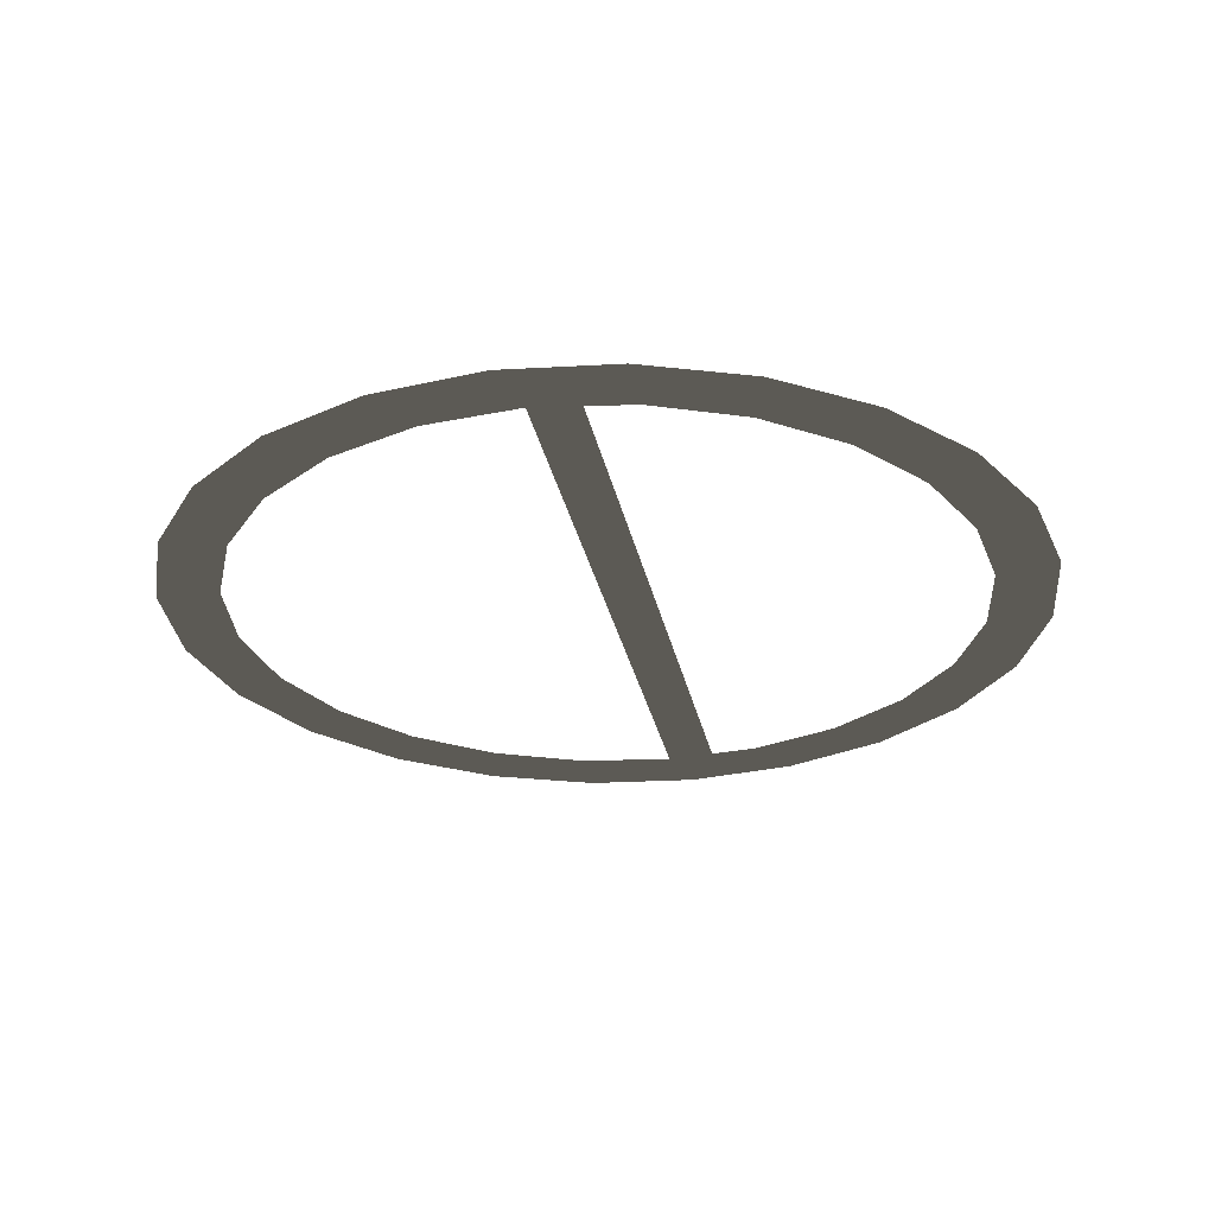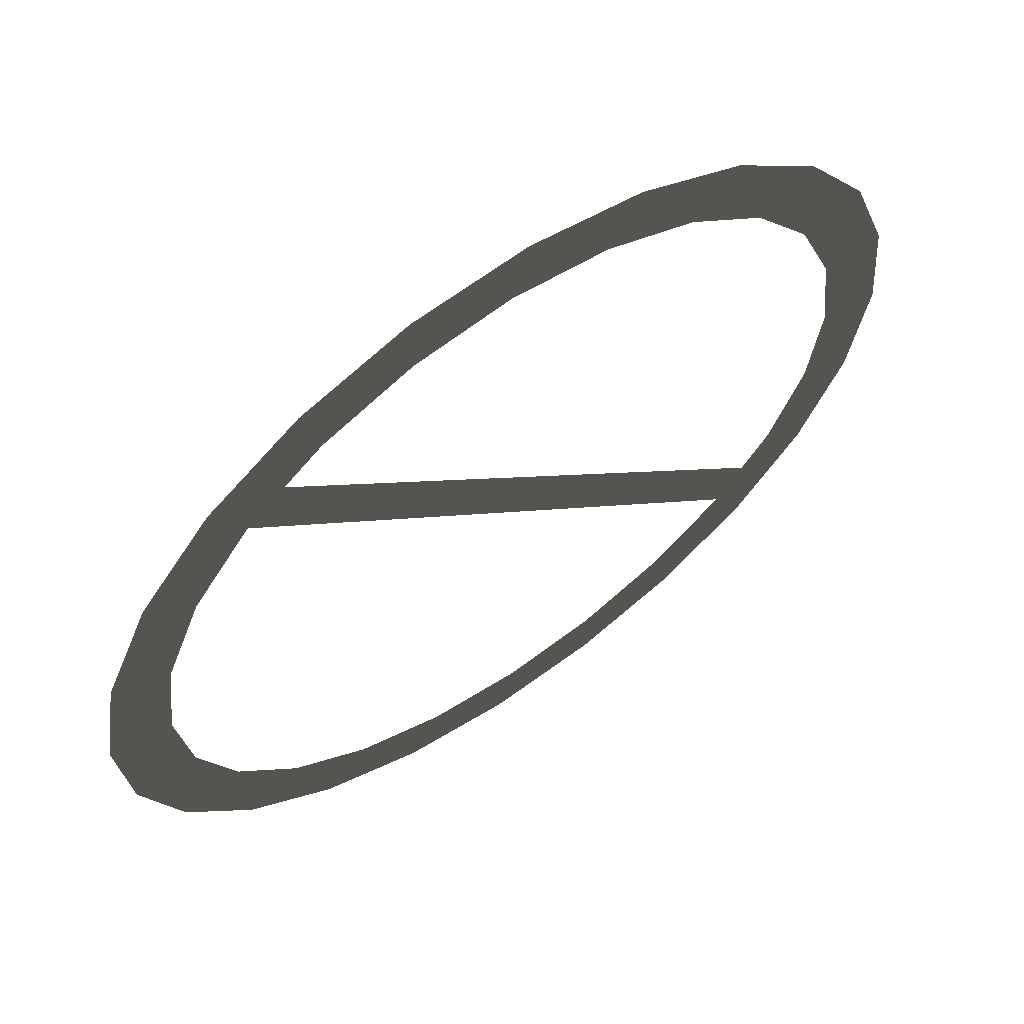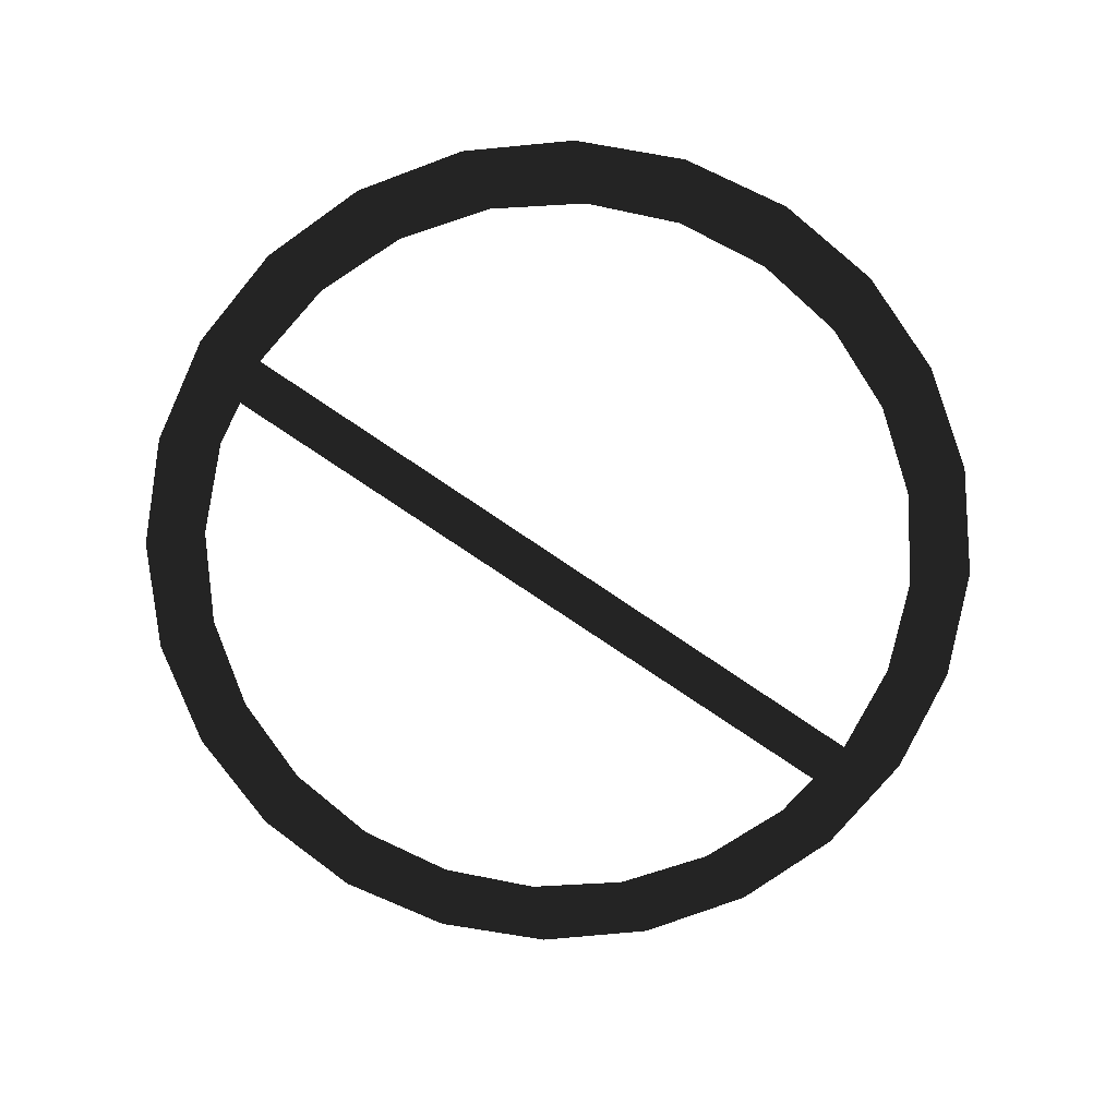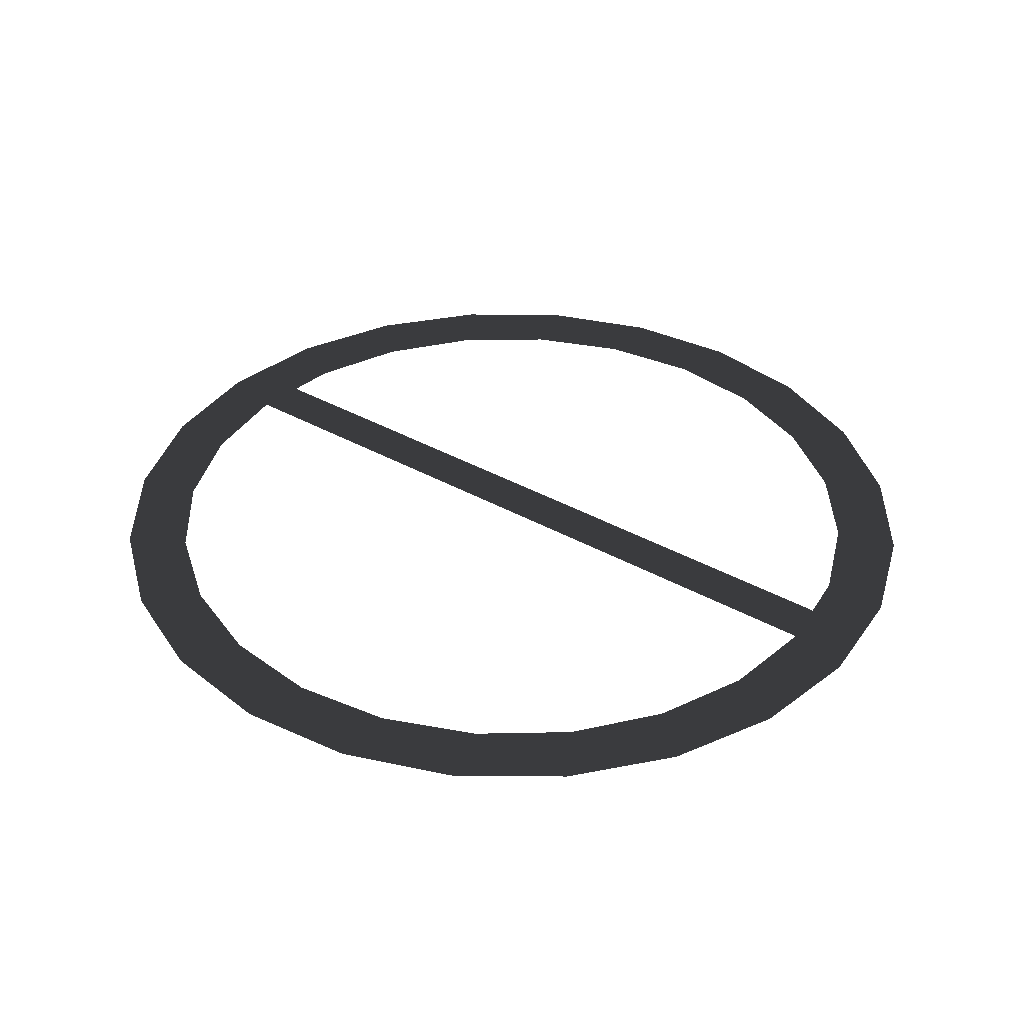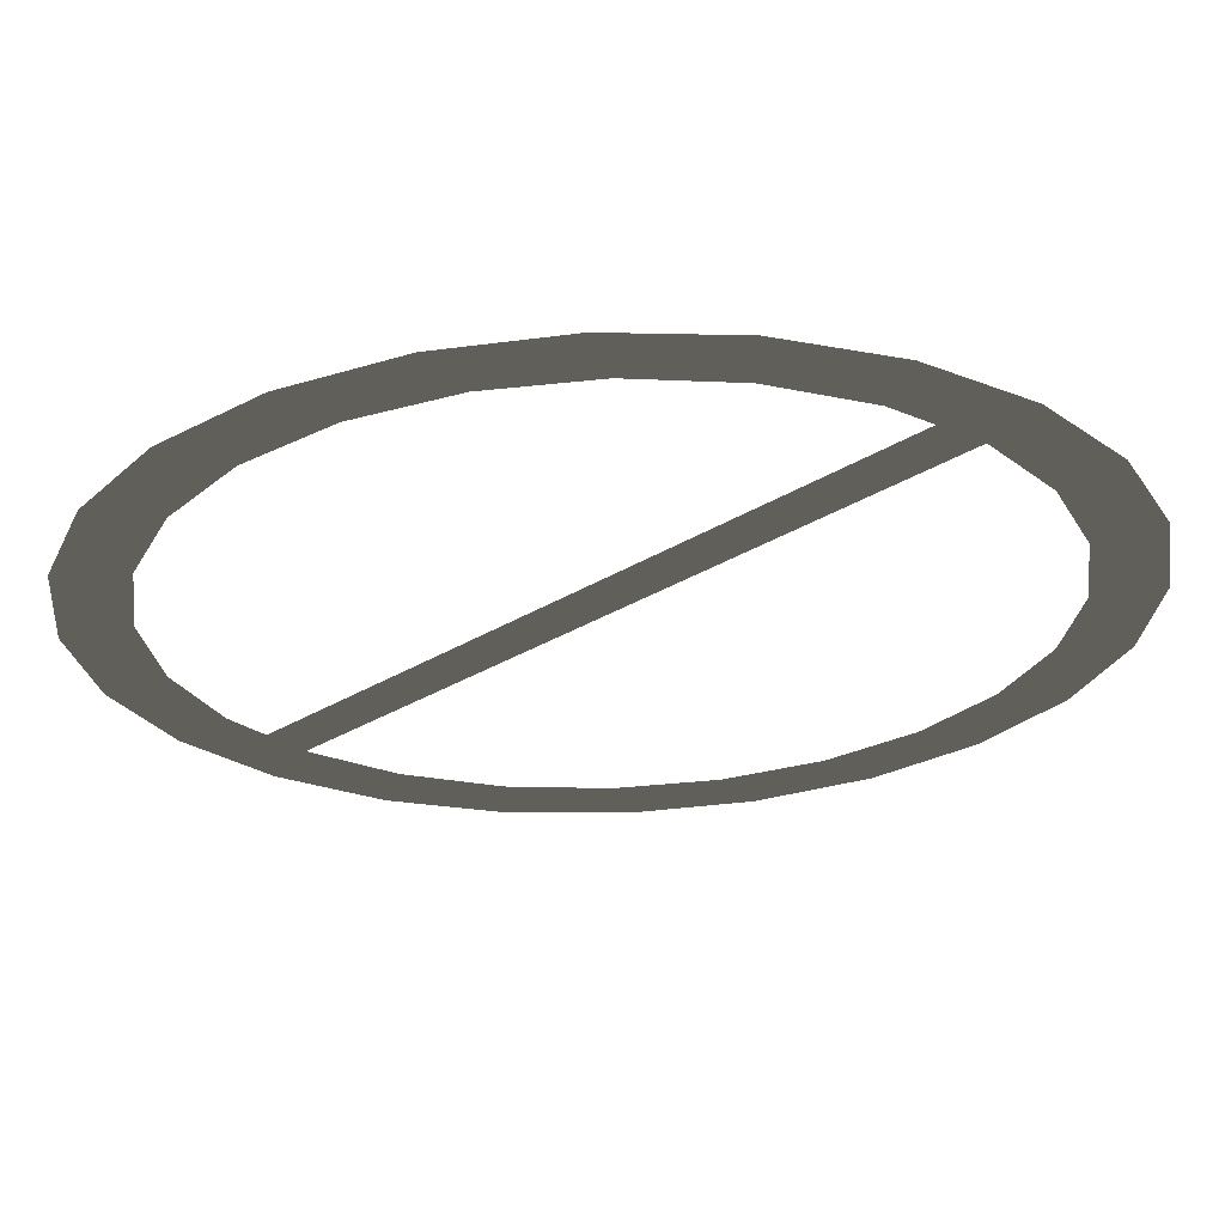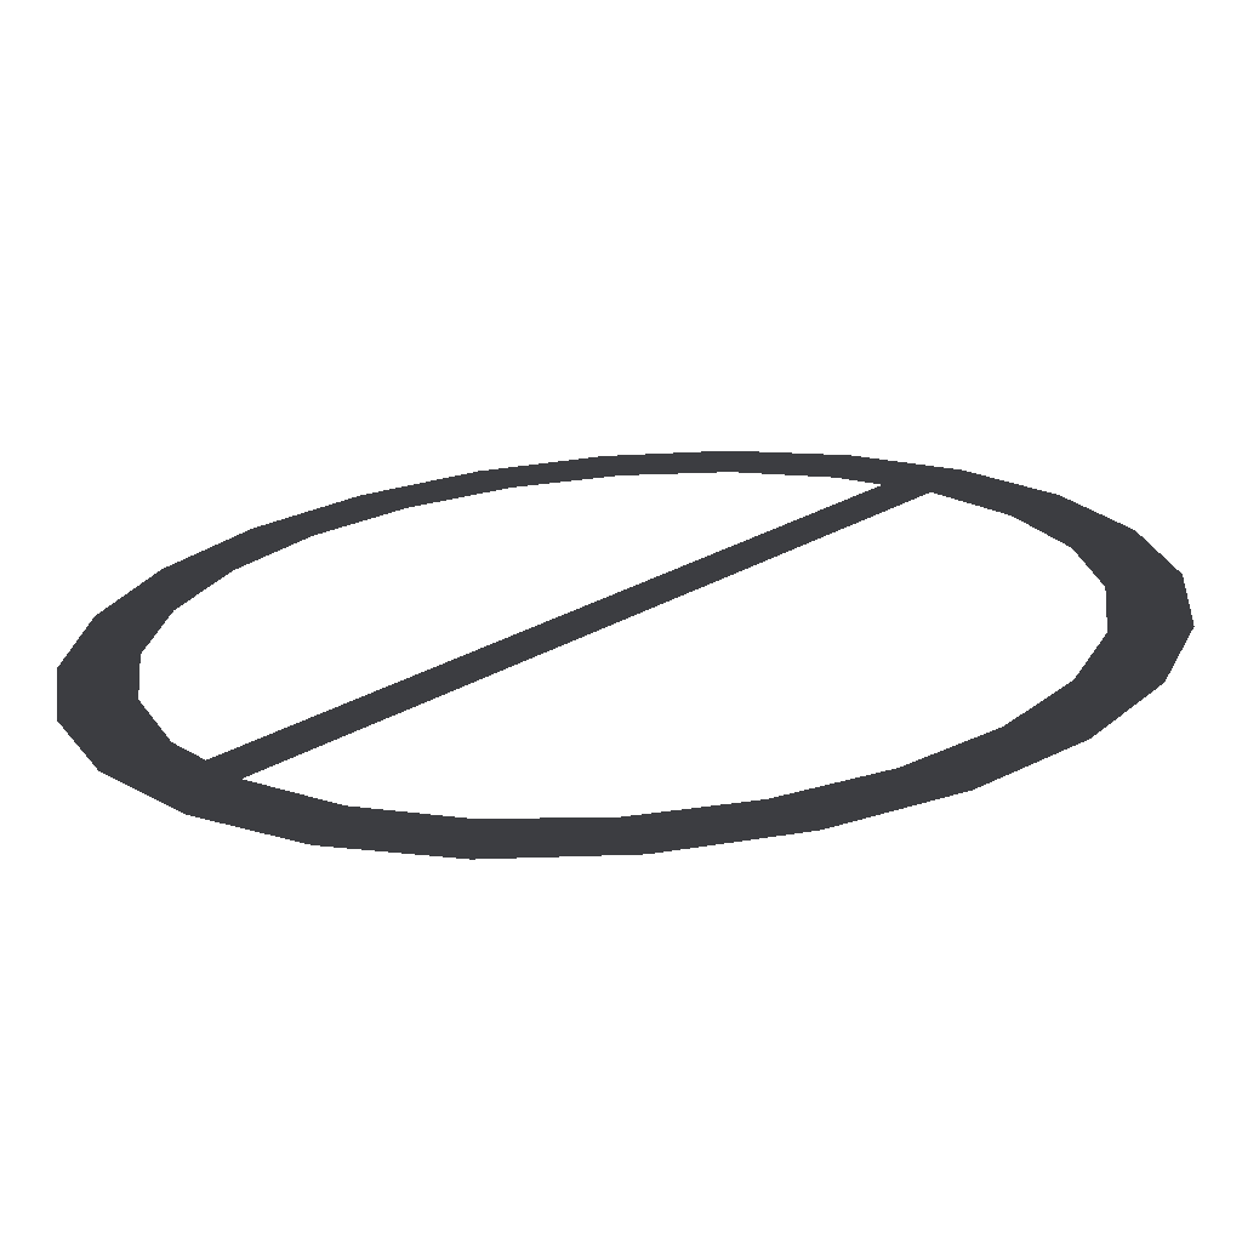
<metadata>
{"format":"obj","ext":"obj","renderer":"f3d","projection":"perspective","resolution":1024,"background":"white","views":[{"elev":-27.4,"azim":-124.4,"up":"+Y"},{"elev":62.6,"azim":145.2,"up":"+Z"},{"elev":-75.1,"azim":100.7,"up":"+Y"},{"elev":37.1,"azim":170.7,"up":"+Y"},{"elev":65.1,"azim":-1.6,"up":"+Z"},{"elev":-69.8,"azim":4.6,"up":"+Z"}]}
</metadata>
<code>
o #ID105
v 0.005722 0.2055 -0.2828
v 0.002214 0.2055 -0.2801
v -0.04218 0.2052 -0.3307
v -0.04487 0.2052 -0.3272
v 0.01564 0.2056 -0.3067
v 0.01449 0.2056 -0.3155
v 0.01672 0.2056 -0.3252
v 0.0111 0.2055 -0.3237
v 0.01075 0.2055 -0.3336
v 0.005722 0.2055 -0.3307
v 0.002815 0.2055 -0.3402
v -0.001294 0.2055 -0.3361
v -0.006559 0.2054 -0.3445
v -0.009463 0.2054 -0.3395
v -0.01673 0.2054 -0.3462
v -0.01823 0.2054 -0.3406
v -0.027 0.2053 -0.3395
v -0.027 0.2053 -0.3453
v -0.03517 0.2053 -0.3361
v -0.03667 0.2052 -0.3417
v -0.04509 0.2052 -0.3357
v -0.04756 0.2052 -0.3237
v -0.05095 0.2052 -0.3155
v -0.05168 0.2052 -0.3278
v -0.0521 0.2052 -0.3067
v -0.05318 0.2051 -0.2883
v -0.05598 0.2051 -0.3184
v -0.05676 0.2051 -0.298
v -0.05772 0.2051 -0.3082
v 0.02126 0.2056 -0.3052
v 0.01953 0.2056 -0.2951
v 0.0203 0.2056 -0.3155
v 0.01522 0.2056 -0.2857
v 0.01449 0.2056 -0.298
v 0.0111 0.2055 -0.2898
v 0.008632 0.2055 -0.2778
v 0.000215 0.2055 -0.2718
v -0.001294 0.2055 -0.2774
v -0.009459 0.2054 -0.2682
v -0.009463 0.2054 -0.274
v -0.01823 0.2054 -0.2729
v -0.01973 0.2054 -0.2673
v -0.027 0.2053 -0.274
v -0.0299 0.2053 -0.269
v -0.03517 0.2053 -0.2774
v -0.03927 0.2052 -0.2733
v -0.04218 0.2052 -0.2828
v -0.04721 0.2052 -0.2799
v -0.04756 0.2052 -0.2898
v -0.05095 0.2052 -0.298
v -0.05318 0.2051 -0.2883
v -0.05095 0.2052 -0.298
v -0.0521 0.2052 -0.3067
v -0.04721 0.2052 -0.2799
v -0.04756 0.2052 -0.2898
v -0.04218 0.2052 -0.2828
v -0.03927 0.2052 -0.2733
v -0.03517 0.2053 -0.2774
v -0.0299 0.2053 -0.269
v -0.027 0.2053 -0.274
v -0.01973 0.2054 -0.2673
v -0.01823 0.2054 -0.2729
v -0.009459 0.2054 -0.2682
v -0.009463 0.2054 -0.274
v -0.001294 0.2055 -0.2774
v 0.000215 0.2055 -0.2718
v 0.002214 0.2055 -0.2801
v 0.008632 0.2055 -0.2778
v 0.005722 0.2055 -0.2828
v 0.0111 0.2055 -0.2898
v 0.01522 0.2056 -0.2857
v 0.01449 0.2056 -0.298
v 0.01564 0.2056 -0.3067
v 0.01953 0.2056 -0.2951
v 0.01672 0.2056 -0.3252
v 0.0203 0.2056 -0.3155
v 0.02126 0.2056 -0.3052
v -0.05676 0.2051 -0.298
v -0.05598 0.2051 -0.3184
v -0.05772 0.2051 -0.3082
v -0.05168 0.2052 -0.3278
v -0.05095 0.2052 -0.3155
v -0.04509 0.2052 -0.3357
v -0.04756 0.2052 -0.3237
v -0.04487 0.2052 -0.3272
v -0.03667 0.2052 -0.3417
v -0.04218 0.2052 -0.3307
v -0.03517 0.2053 -0.3361
v -0.027 0.2053 -0.3453
v -0.027 0.2053 -0.3395
v -0.01673 0.2054 -0.3462
v -0.01823 0.2054 -0.3406
v -0.009463 0.2054 -0.3395
v -0.006559 0.2054 -0.3445
v -0.001294 0.2055 -0.3361
v 0.002815 0.2055 -0.3402
v 0.005722 0.2055 -0.3307
v 0.01075 0.2055 -0.3336
v 0.0111 0.2055 -0.3237
v 0.01449 0.2056 -0.3155
f 3 2 1
f 2 3 4
f 7 6 5
f 7 8 6
f 9 8 7
f 9 10 8
f 11 10 9
f 11 12 10
f 13 12 11
f 13 14 12
f 15 14 13
f 15 16 14
f 15 17 16
f 18 17 15
f 18 19 17
f 20 19 18
f 20 3 19
f 20 4 3
f 21 4 20
f 21 22 4
f 21 23 22
f 24 23 21
f 24 25 23
f 24 26 25
f 27 26 24
f 27 28 26
f 28 27 29
f 32 31 30
f 7 31 32
f 5 31 7
f 5 33 31
f 34 33 5
f 35 33 34
f 35 36 33
f 1 36 35
f 2 36 1
f 2 37 36
f 38 37 2
f 38 39 37
f 40 39 38
f 41 39 40
f 41 42 39
f 43 42 41
f 43 44 42
f 45 44 43
f 45 46 44
f 47 46 45
f 47 48 46
f 49 48 47
f 50 48 49
f 50 26 48
f 26 50 25
f 53 52 51
f 54 51 52
f 55 54 52
f 56 54 55
f 57 54 56
f 58 57 56
f 59 57 58
f 60 59 58
f 61 59 60
f 62 61 60
f 63 61 62
f 64 63 62
f 65 63 64
f 66 63 65
f 67 66 65
f 68 66 67
f 69 68 67
f 70 68 69
f 71 68 70
f 72 71 70
f 73 71 72
f 74 71 73
f 75 74 73
f 76 74 75
f 77 74 76
f 80 79 78
f 51 78 79
f 81 51 79
f 53 51 81
f 82 53 81
f 83 82 81
f 84 82 83
f 85 84 83
f 86 85 83
f 87 85 86
f 88 87 86
f 89 88 86
f 90 88 89
f 91 90 89
f 92 90 91
f 93 92 91
f 94 93 91
f 95 93 94
f 96 95 94
f 97 95 96
f 98 97 96
f 99 97 98
f 75 99 98
f 100 99 75
f 73 100 75
f 85 87 67
f 69 67 87

</code>
